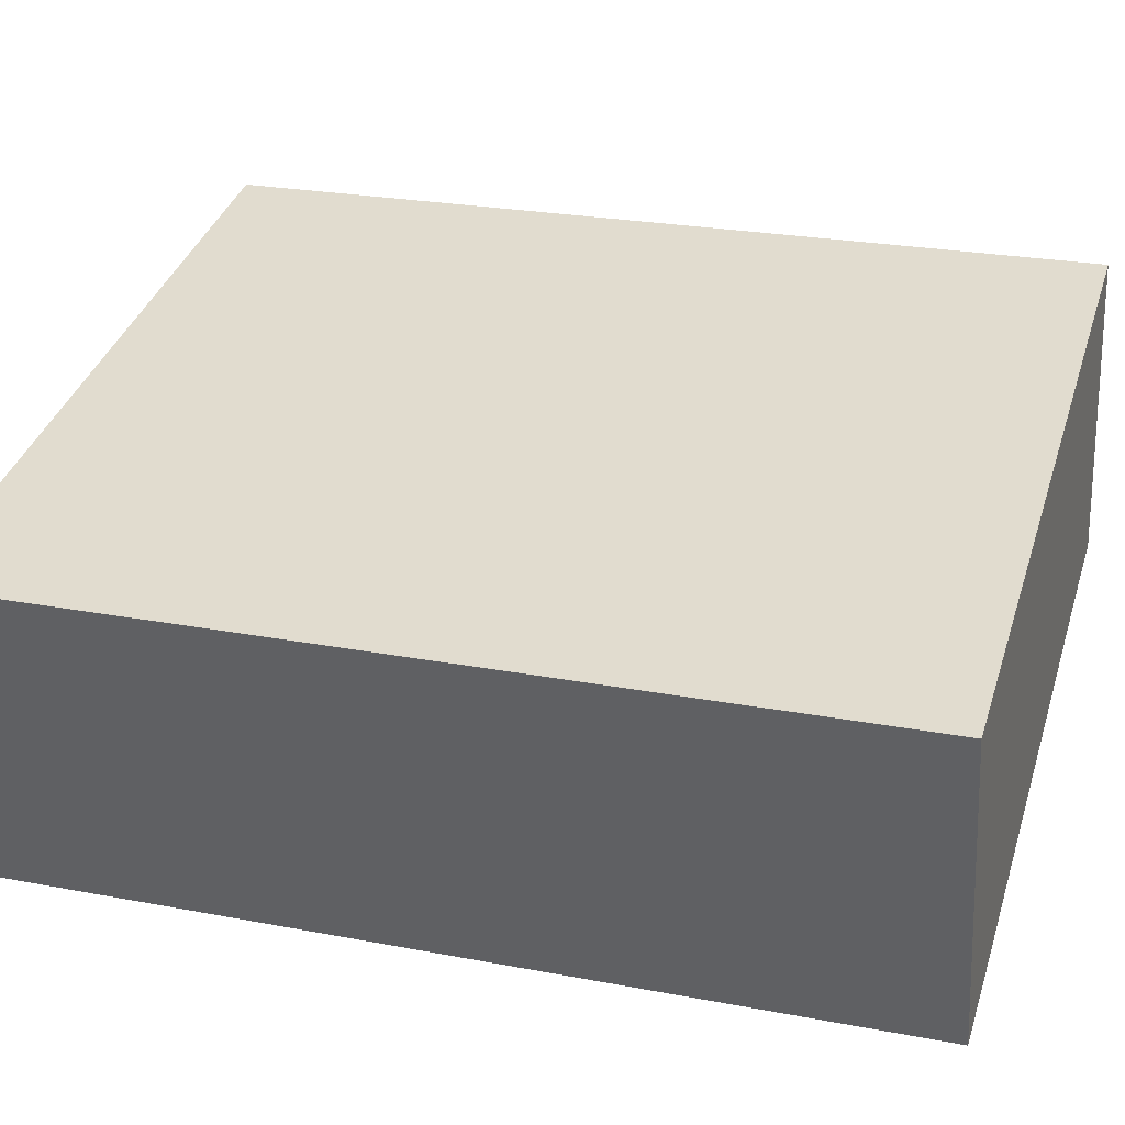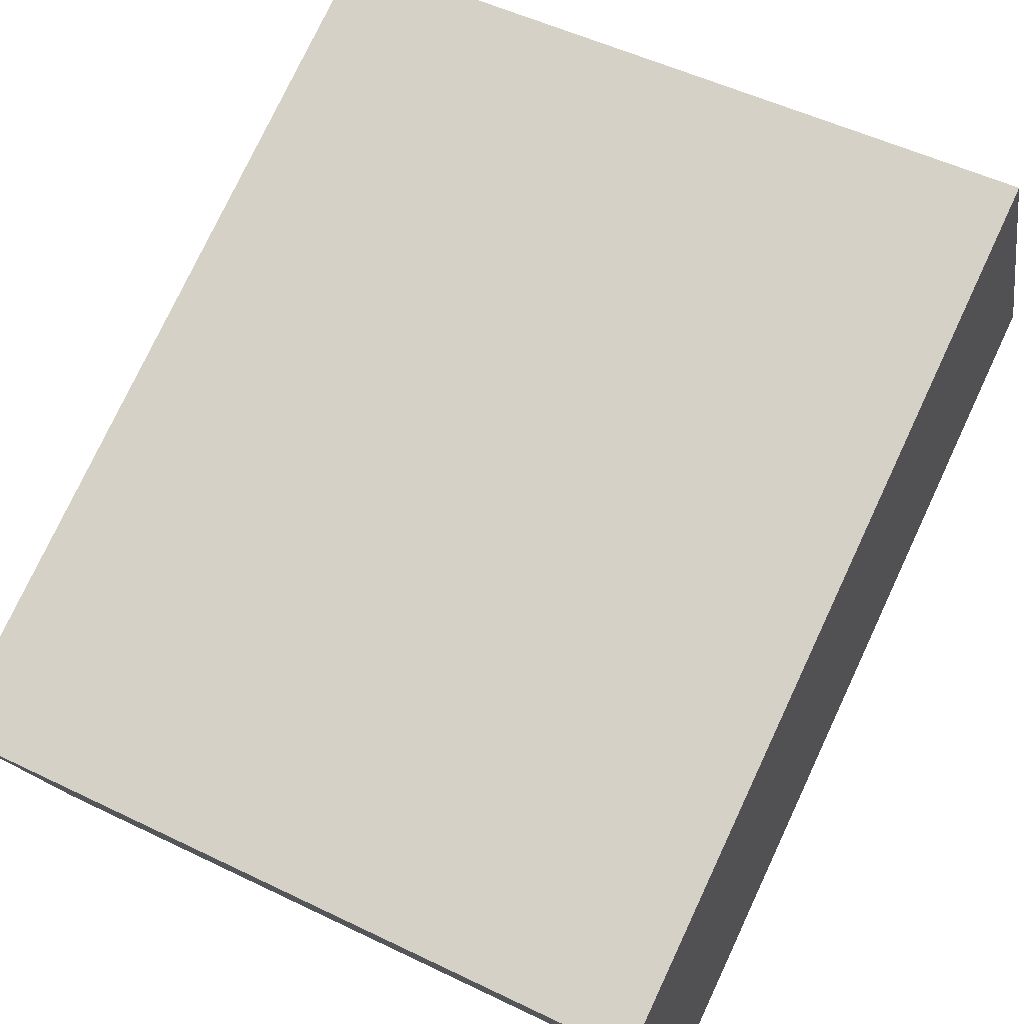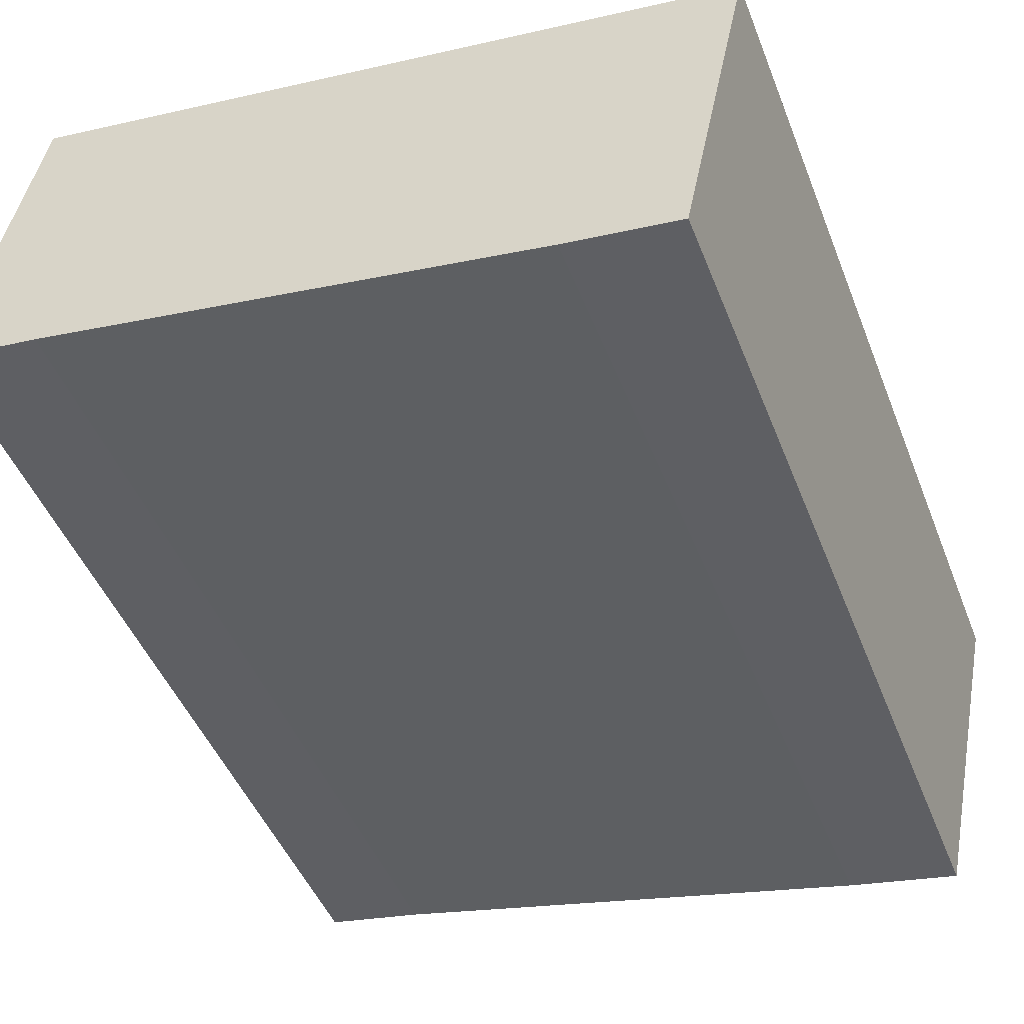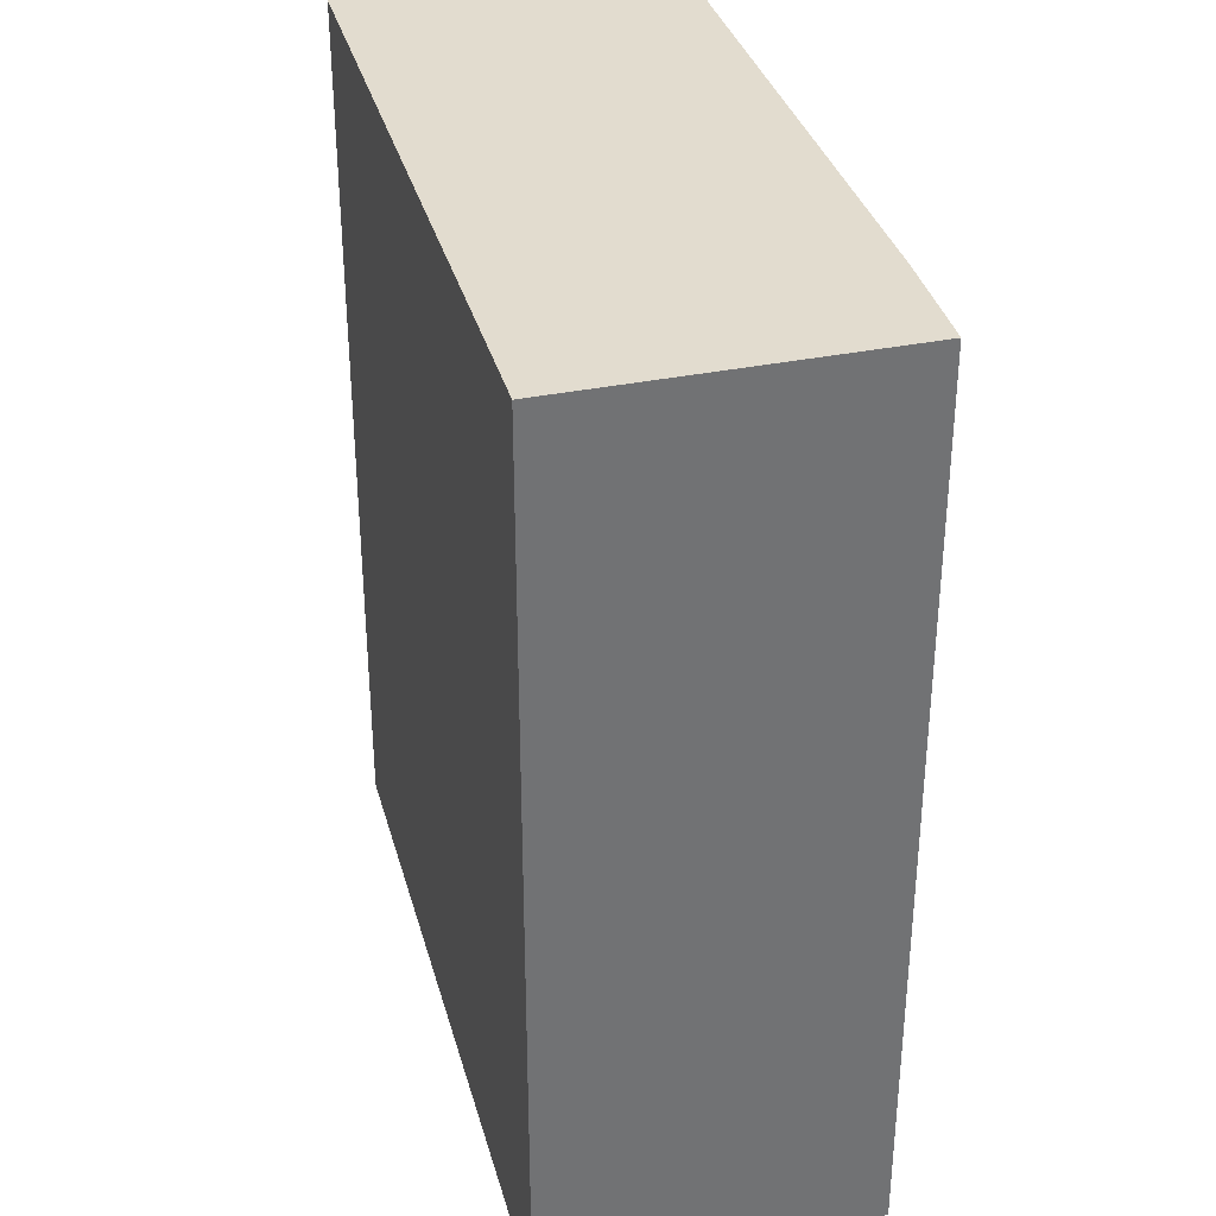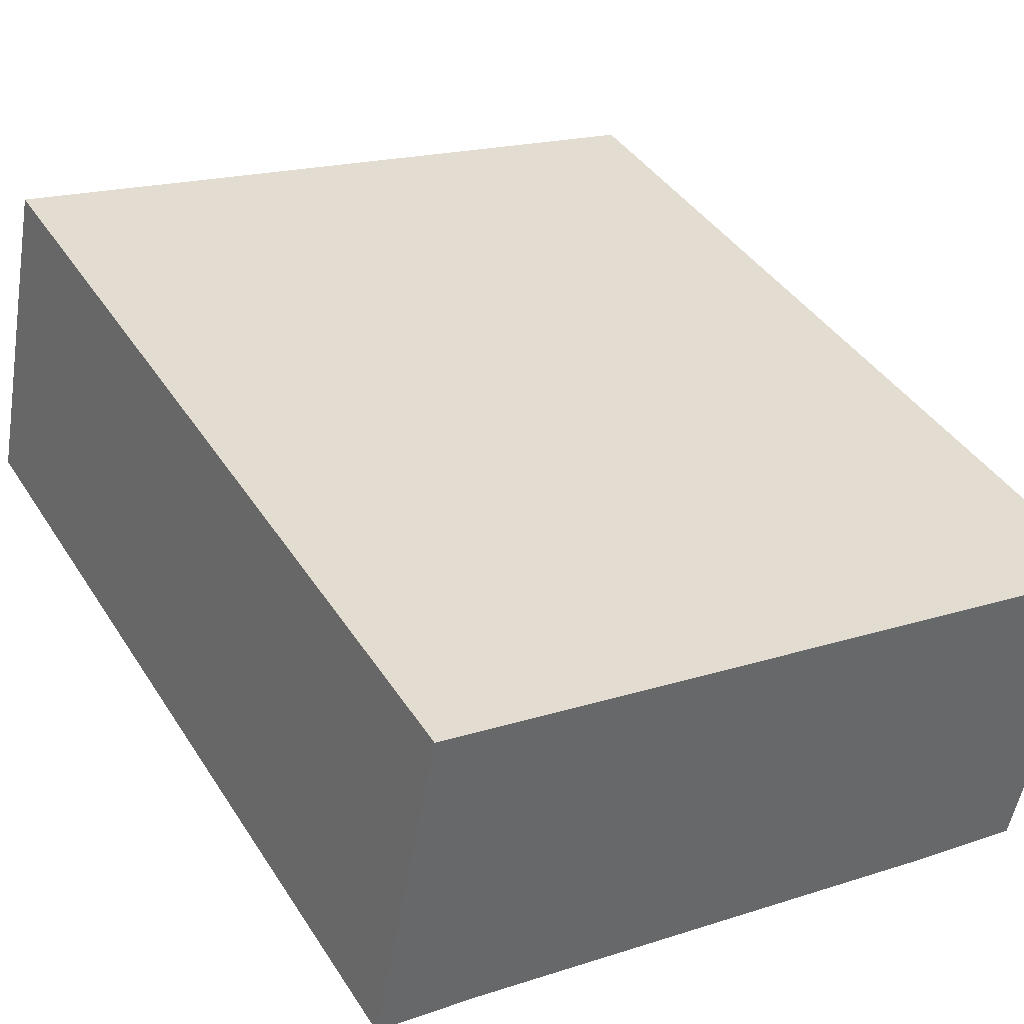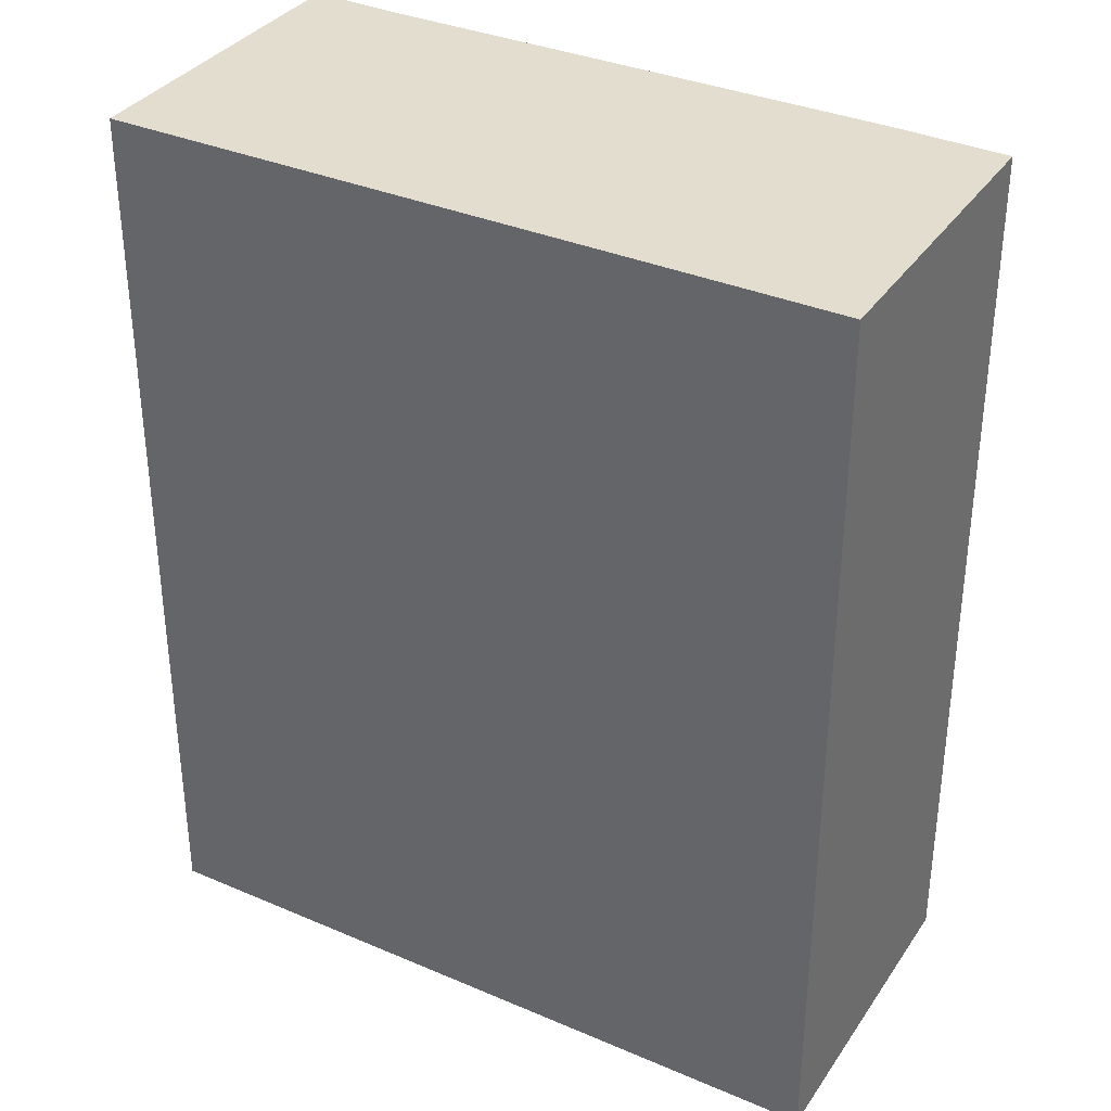
<metadata>
{"format":"obj","ext":"obj","renderer":"f3d","projection":"perspective","resolution":1024,"background":"white","views":[{"elev":25.0,"azim":107.1,"up":"+Z"},{"elev":77.5,"azim":-154.8,"up":"+Z"},{"elev":-47.4,"azim":21.0,"up":"+Z"},{"elev":34.7,"azim":86.4,"up":"+Y"},{"elev":40.6,"azim":-29.7,"up":"+Z"},{"elev":34.8,"azim":41.0,"up":"+Y"}]}
</metadata>
<code>
v  3.327 4.166 -0.641
v  0.304 4.166 1.512
v  3.639 4.166 0.856
v  2.806 4.166 -0.551
v  0.469 4.166 -0.079
v  0.081 4.166 -0.014
v  0 4.166 2.551e-16
v  0 0 0
v  0.304 -9.258e-17 1.512
v  3.639 -5.241e-17 0.856
v  3.327 3.925e-17 -0.641
v  0.081 8.573e-19 -0.014
v  0.469 4.837e-18 -0.079
v  2.806 3.374e-17 -0.551
g defaultobject
f 1 2 3
f 2 1 4
f 2 4 5
f 2 5 6
f 2 6 7
f 8 2 7
f 2 8 9
f 9 3 2
f 3 9 10
f 10 1 3
f 1 10 11
f 6 8 7
f 8 6 5
f 8 5 12
f 12 5 13
f 11 4 1
f 4 11 14
f 14 5 4
f 5 14 13
f 8 10 9
f 10 8 13
f 10 13 11
f 13 8 12
f 11 13 14

</code>
